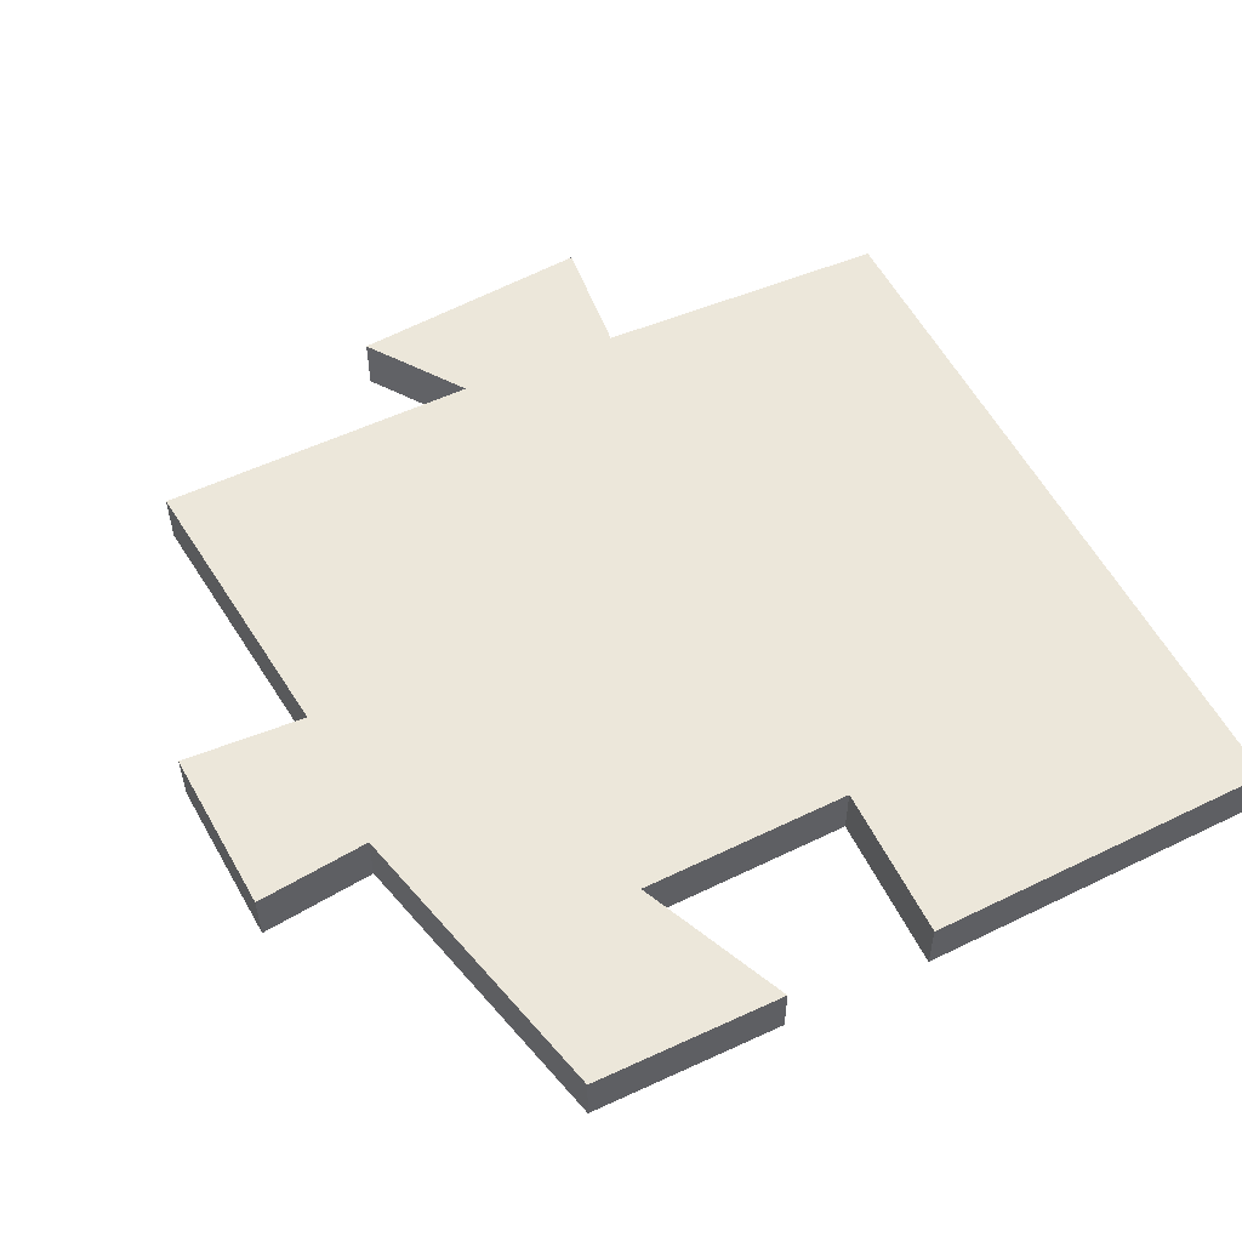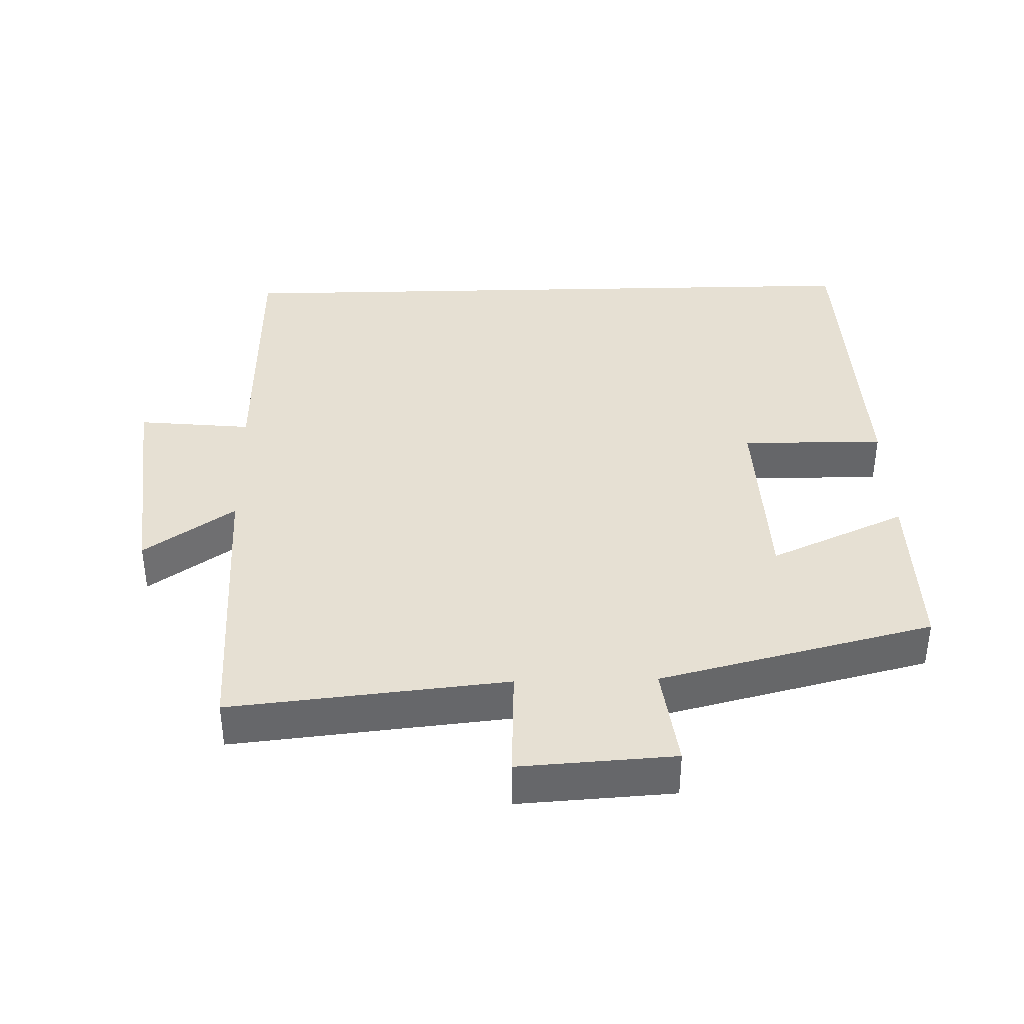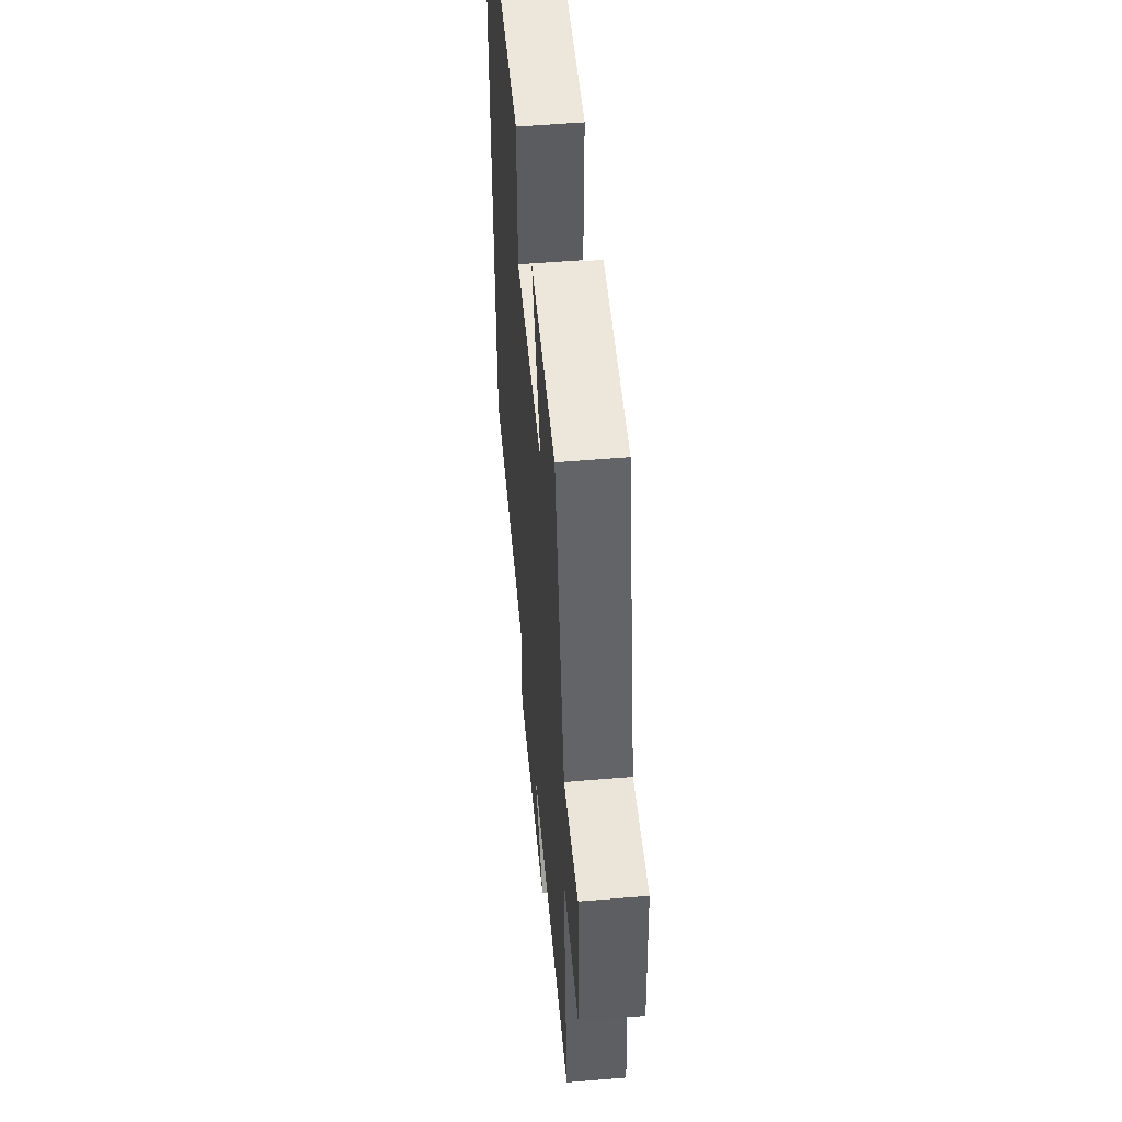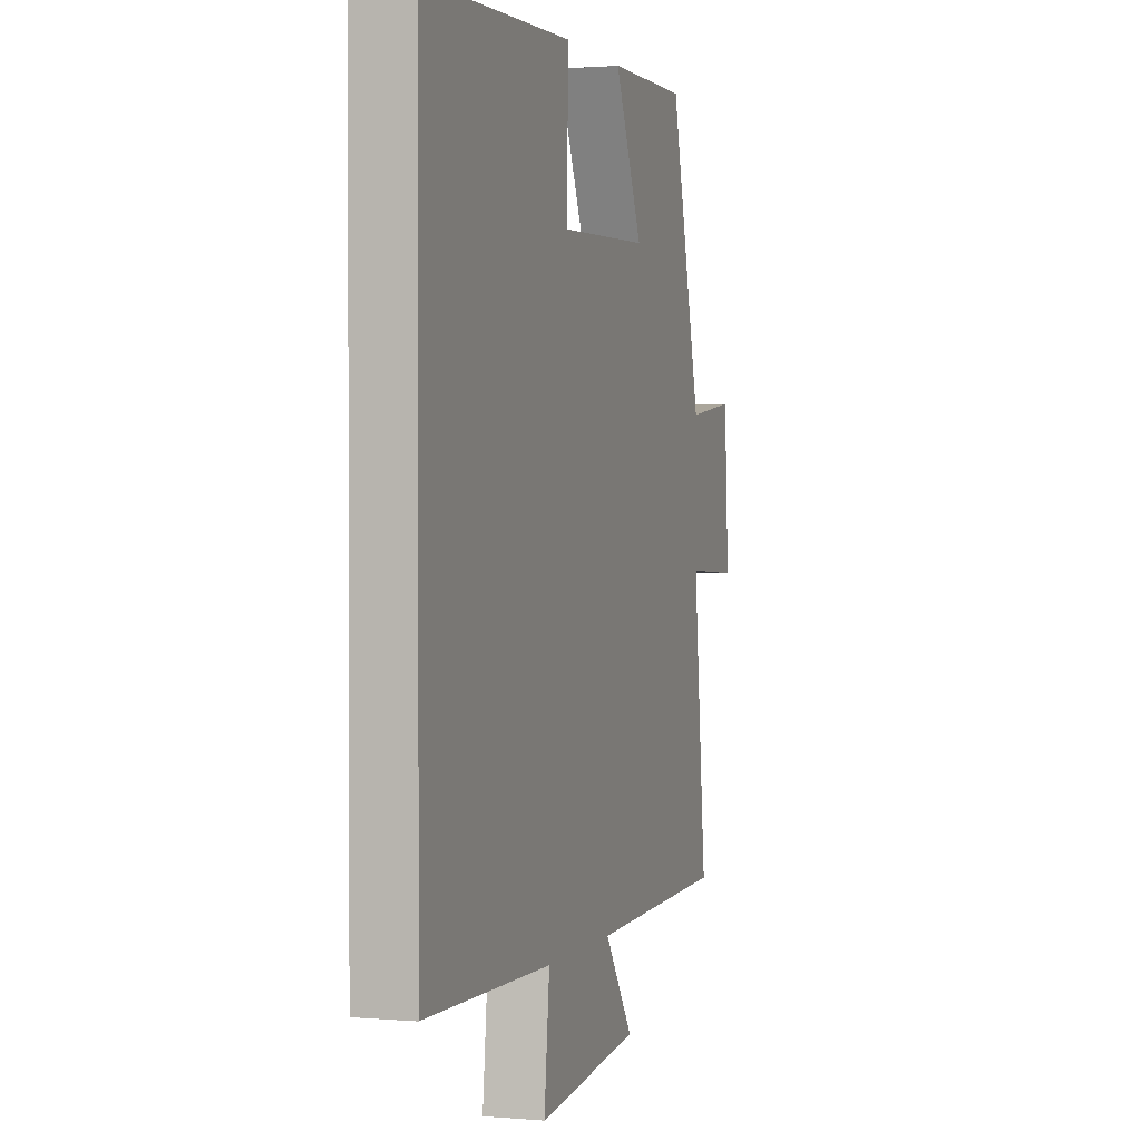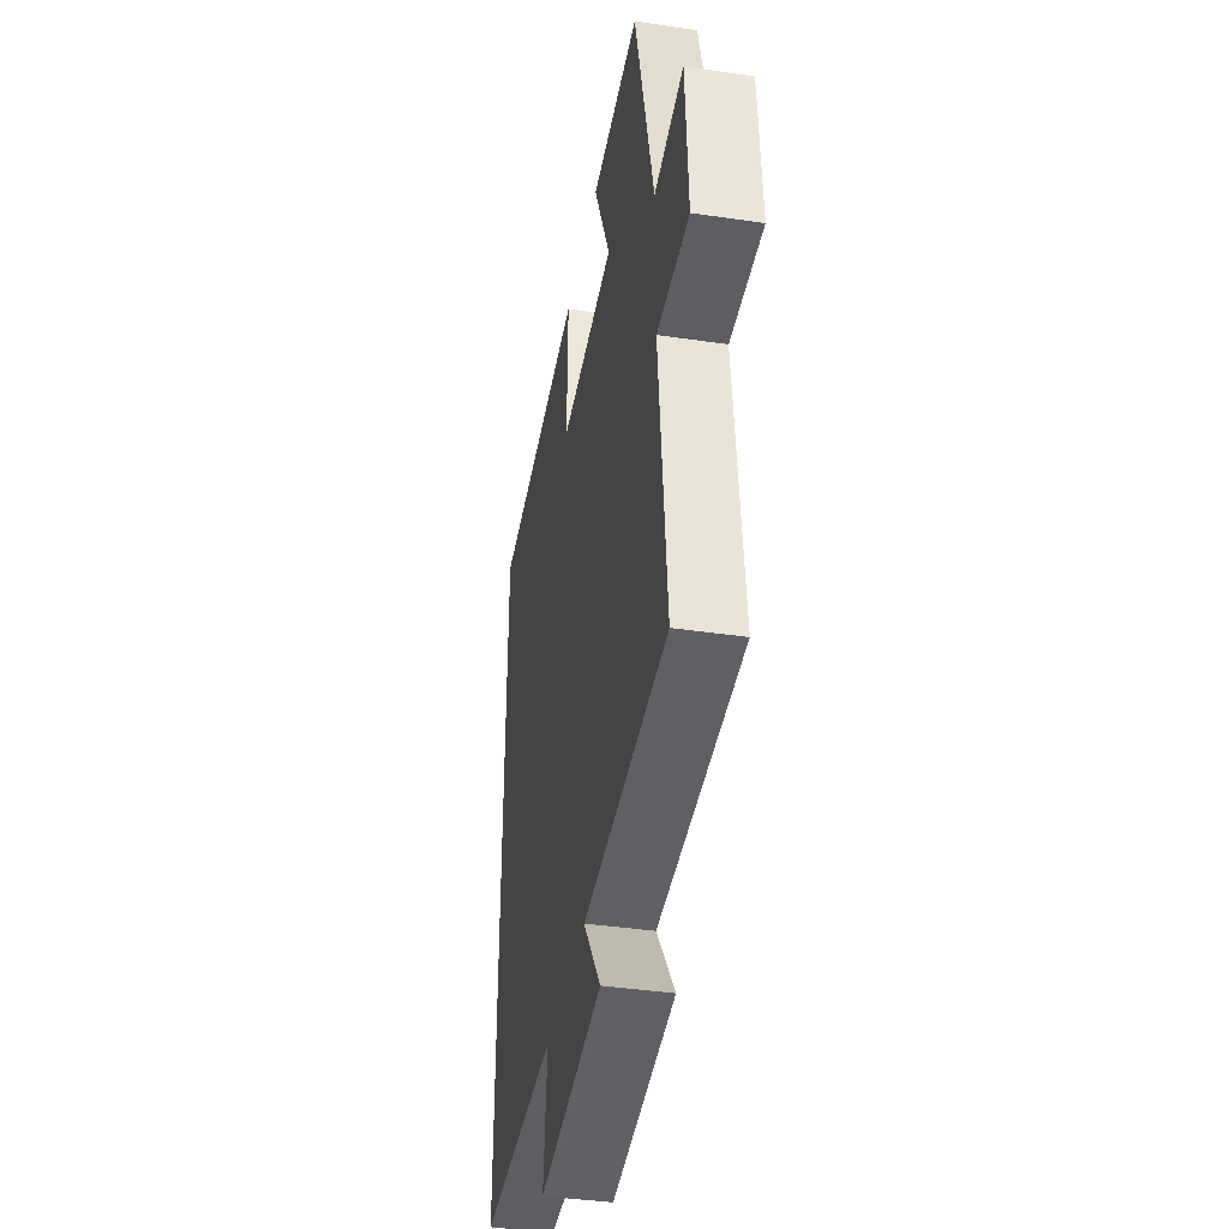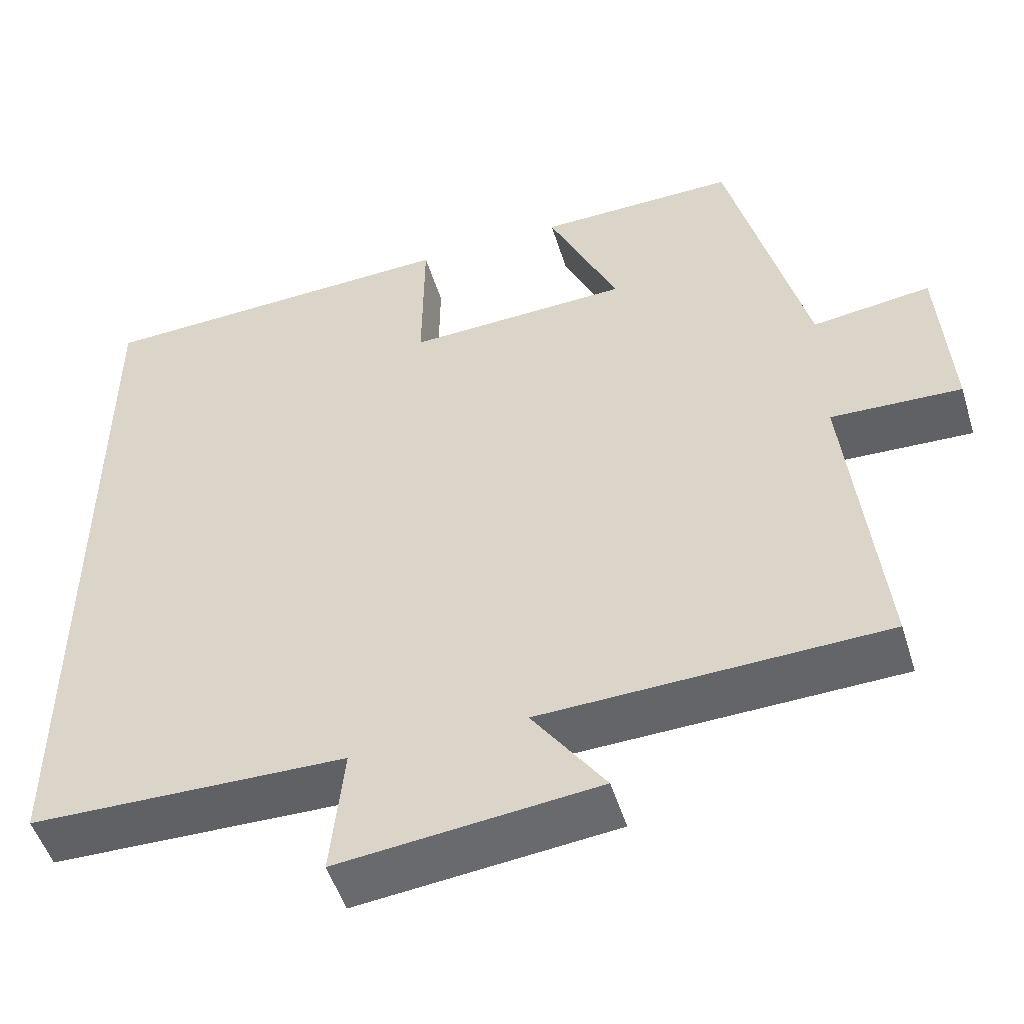
<metadata>
{"format":"obj","ext":"obj","renderer":"f3d","projection":"perspective","resolution":1024,"background":"white","views":[{"elev":52.9,"azim":-25.6,"up":"+Y"},{"elev":38.3,"azim":-91.5,"up":"+Y"},{"elev":53.3,"azim":-95.2,"up":"+Z"},{"elev":1.3,"azim":107.6,"up":"+Z"},{"elev":-40.5,"azim":-100.2,"up":"+Z"},{"elev":-50.9,"azim":-162.9,"up":"+Z"}]}
</metadata>
<code>
v -0.541 0.07 -0.487
v -0.5 0.07 -0.089
v -0.663 0.07 -0.096
v -0.649 0.07 0.128
v -0.5 0.07 0.109
v -0.402 0.07 0.503
v -0.152 0.07 0.5
v -0.24 0.07 0.304
v 0.04 0.07 0.294
v 0.038 0.07 0.5
v 0.5 0.07 0.484
v 0.5 0.07 -0.491
v 0.104 0.07 -0.5
v 0.121 0.07 -0.664
v -0.203 0.07 -0.63
v -0.112 0.07 -0.5
v -0.541 0 -0.487
v -0.5 0 -0.089
v -0.663 0 -0.096
v -0.649 0 0.128
v -0.5 0 0.109
v -0.402 0 0.503
v -0.152 0 0.5
v -0.24 0 0.304
v 0.04 0 0.294
v 0.038 0 0.5
v 0.5 0 0.484
v 0.5 0 -0.491
v 0.104 0 -0.5
v 0.121 0 -0.664
v -0.203 0 -0.63
v -0.112 0 -0.5
f 13 14 15 16
f 13 16 1 2
f 11 12 13
f 10 11 13
f 9 10 13
f 8 9 13 2
f 7 8 2
f 6 7 2
f 5 6 2
f 2 3 4 5
f 32 31 30 29
f 18 17 32 29
f 29 28 27
f 29 27 26
f 29 26 25
f 18 29 25 24
f 18 24 23
f 18 23 22
f 18 22 21
f 21 20 19 18
f 1 17 18 2
f 2 18 19 3
f 3 19 20 4
f 4 20 21 5
f 5 21 22 6
f 6 22 23 7
f 7 23 24 8
f 8 24 25 9
f 9 25 26 10
f 10 26 27 11
f 11 27 28 12
f 12 28 29 13
f 13 29 30 14
f 14 30 31 15
f 15 31 32 16
f 16 32 17 1

</code>
